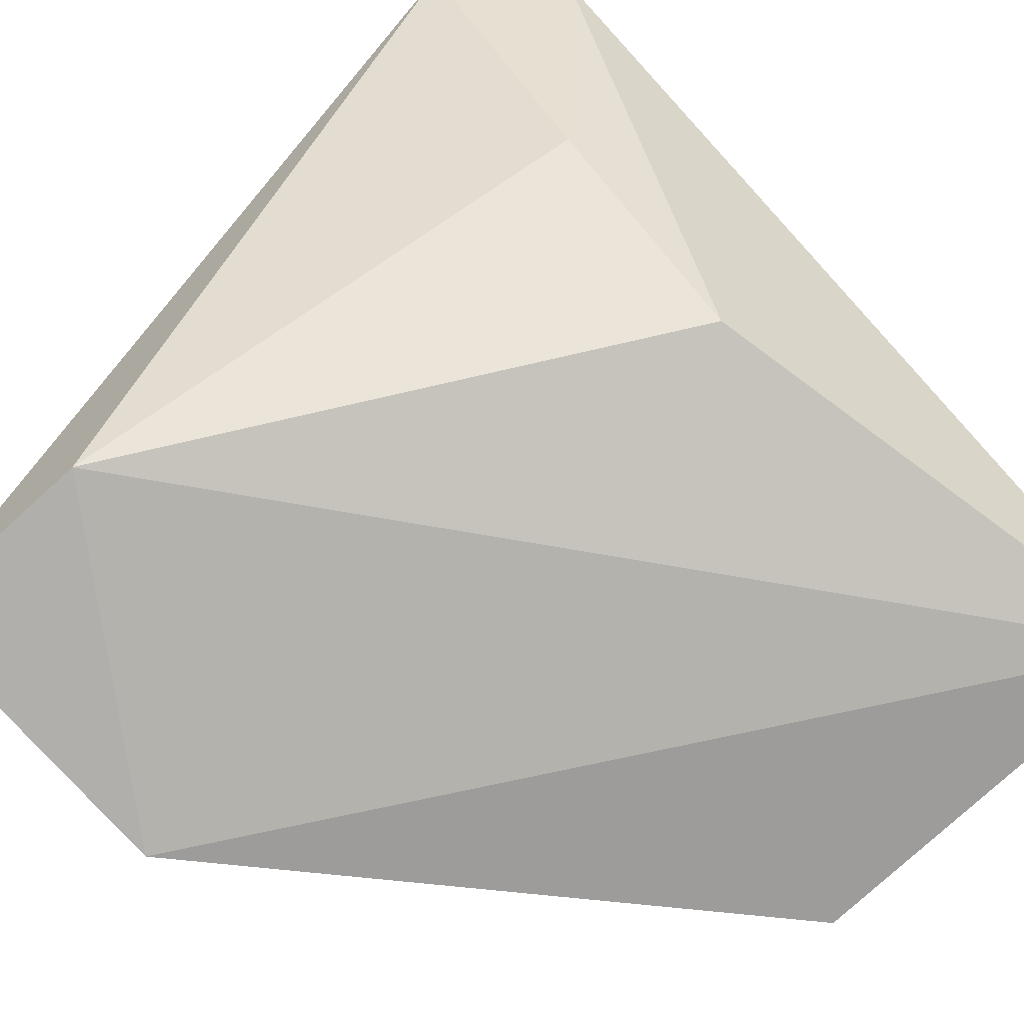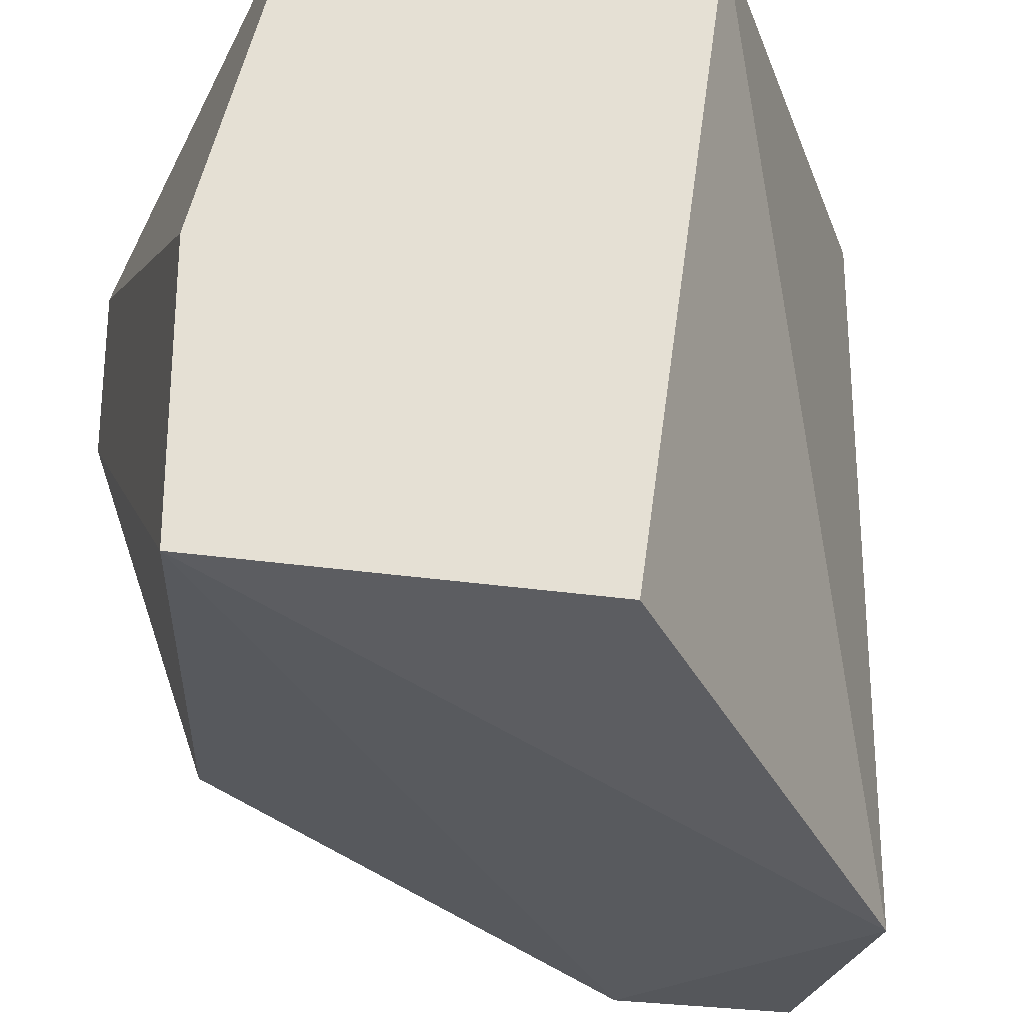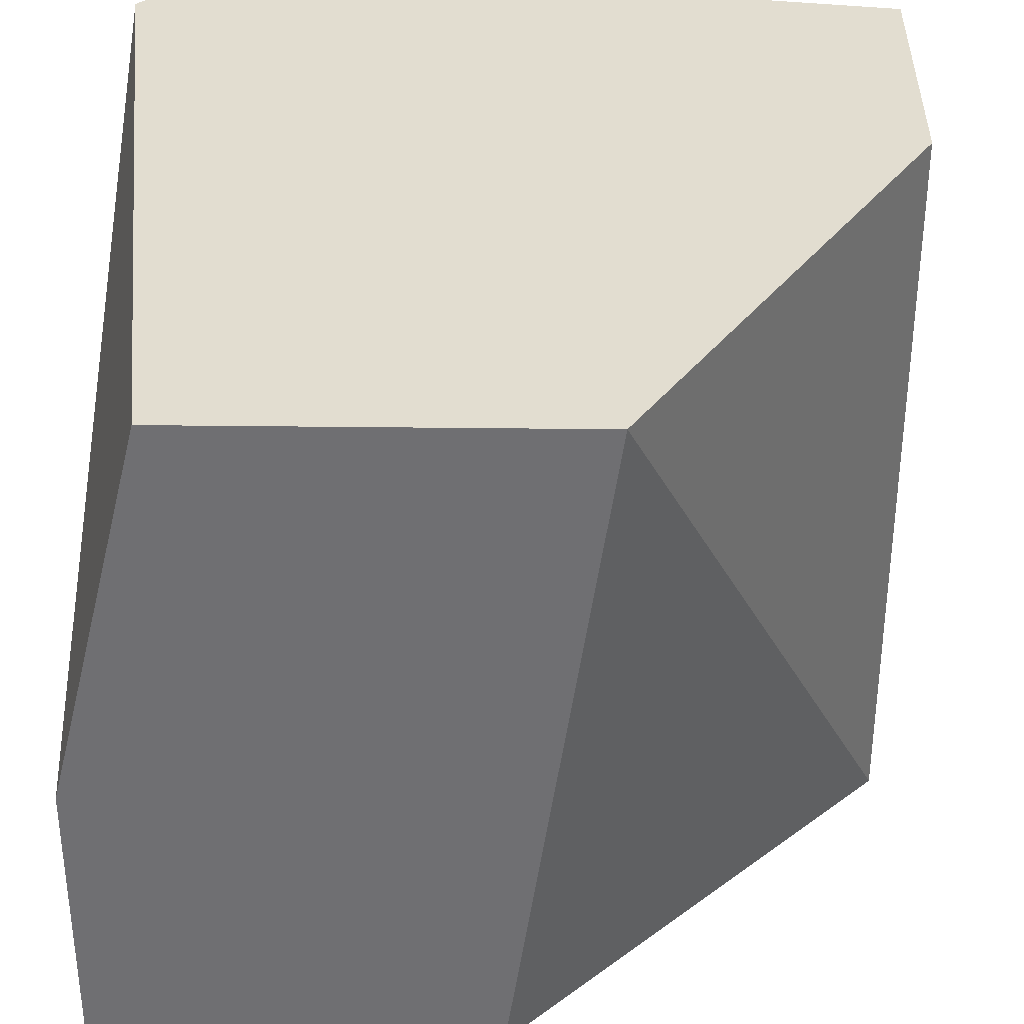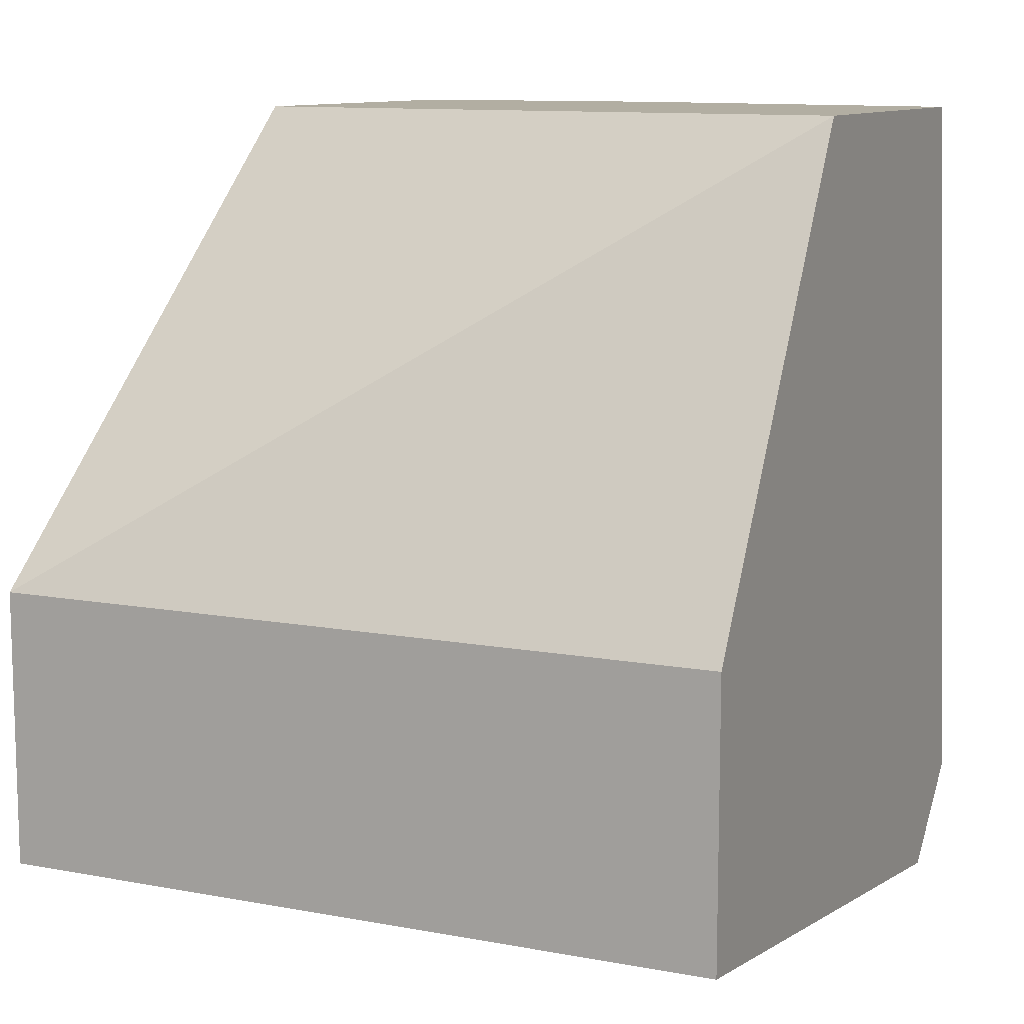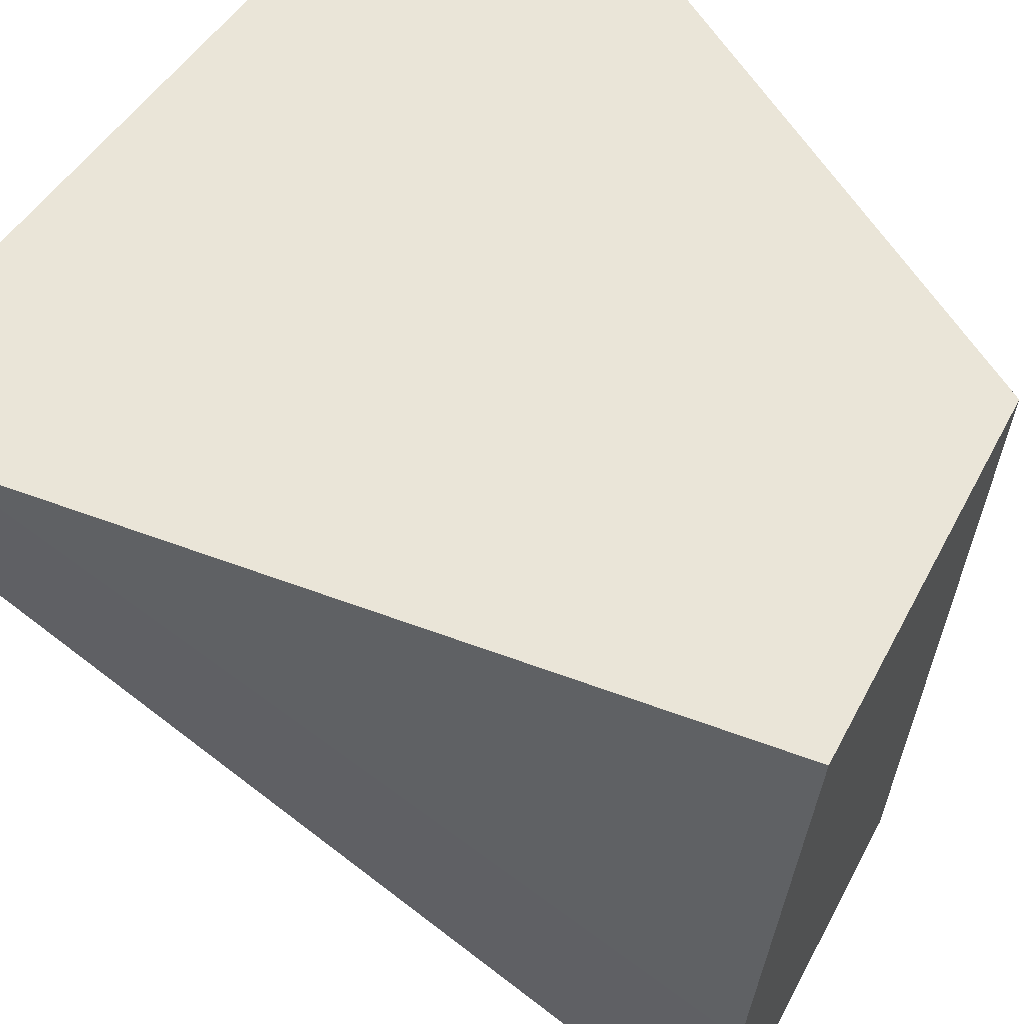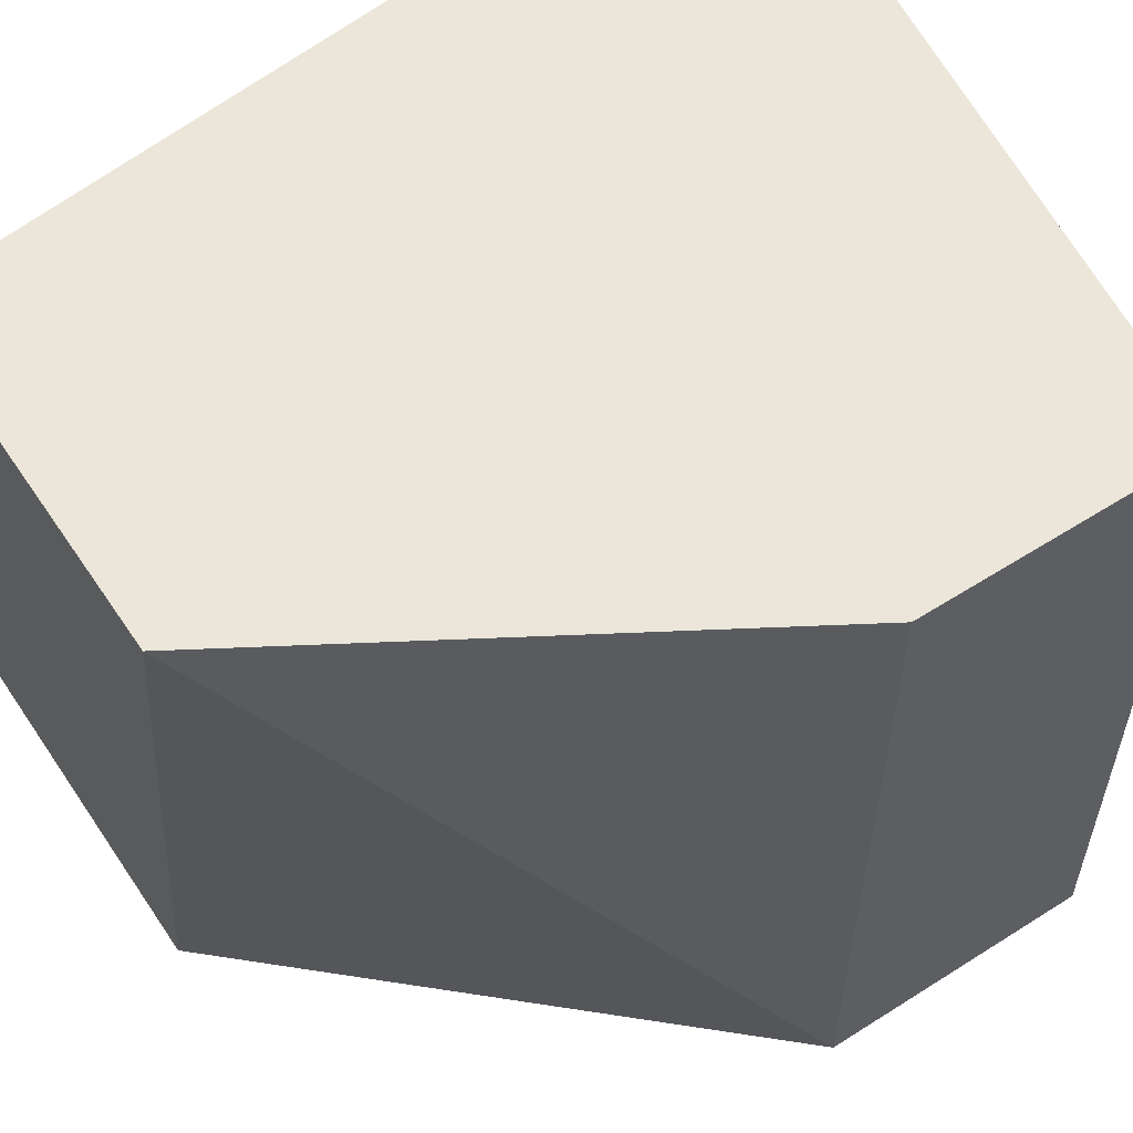
<metadata>
{"format":"obj","ext":"obj","renderer":"f3d","projection":"perspective","resolution":1024,"background":"white","views":[{"elev":-78.1,"azim":-137.7,"up":"+Y"},{"elev":-26.5,"azim":-13.7,"up":"+Y"},{"elev":35.2,"azim":0.9,"up":"+Y"},{"elev":10.7,"azim":115.0,"up":"+Z"},{"elev":59.3,"azim":-62.0,"up":"+Y"},{"elev":57.4,"azim":56.5,"up":"+Y"}]}
</metadata>
<code>
v -0.002798 -0.03134 -0.01837
v 0.00042 -0.03295 -0.03124
v 0.003638 -0.02008 -0.02641
v 0.003638 -0.02008 -0.03124
v 0.003638 -0.03295 -0.02641
v 0.003638 -0.03295 -0.03124
v -0.007625 -0.0233 -0.03285
v -0.007625 -0.02008 -0.01837
v -0.007625 -0.02008 -0.03285
v -0.007625 -0.03134 -0.02641
v -0.007625 -0.02813 -0.02963
v -0.001189 -0.02008 -0.01837
v -0.009234 -0.0233 -0.03124
v -0.009234 -0.02008 -0.03124
v -0.009234 -0.02652 -0.01837
v -0.009234 -0.03134 -0.01837
f 11 13 7
f 3 12 5
f 12 3 9
f 3 5 6
f 16 12 8
f 12 9 8
f 9 3 4
f 6 9 4
f 3 6 4
f 5 12 1
f 16 5 1
f 12 16 1
f 8 9 14
f 5 16 2
f 6 5 2
f 11 2 10
f 2 16 10
f 16 14 13
f 14 9 13
f 11 10 13
f 10 16 13
f 16 8 15
f 14 16 15
f 8 14 15
f 9 6 7
f 2 11 7
f 6 2 7
f 13 9 7

</code>
